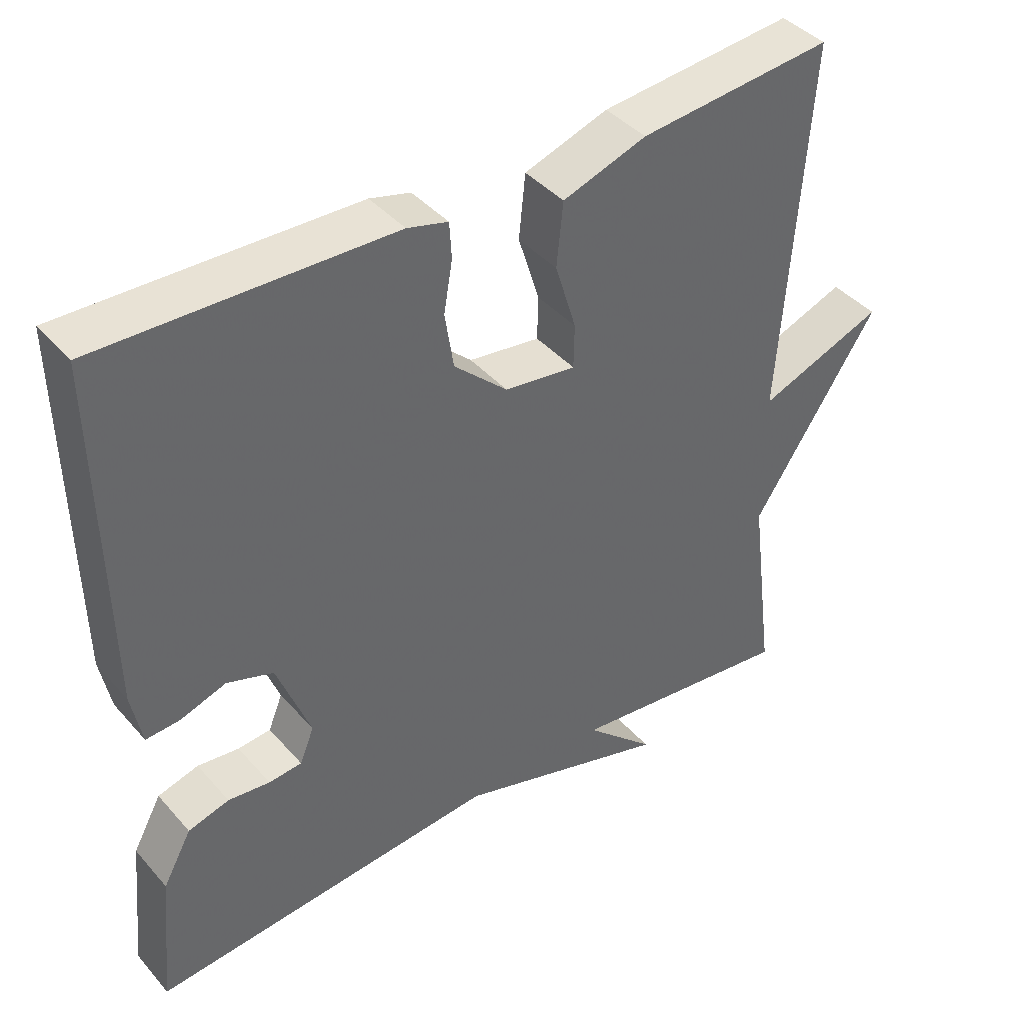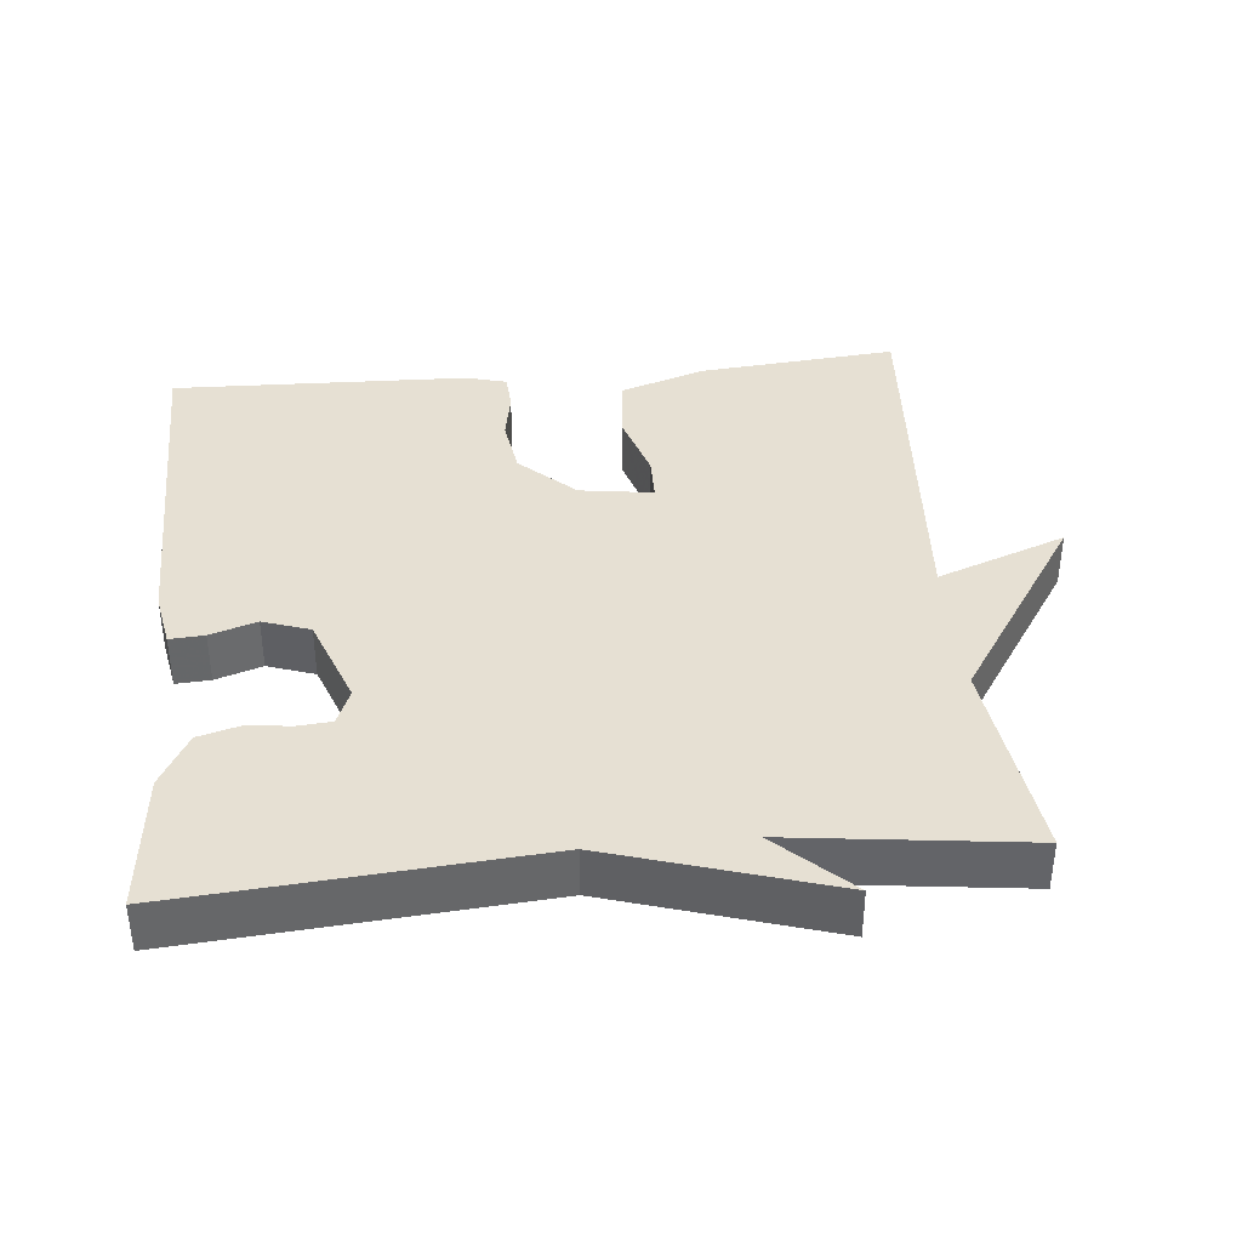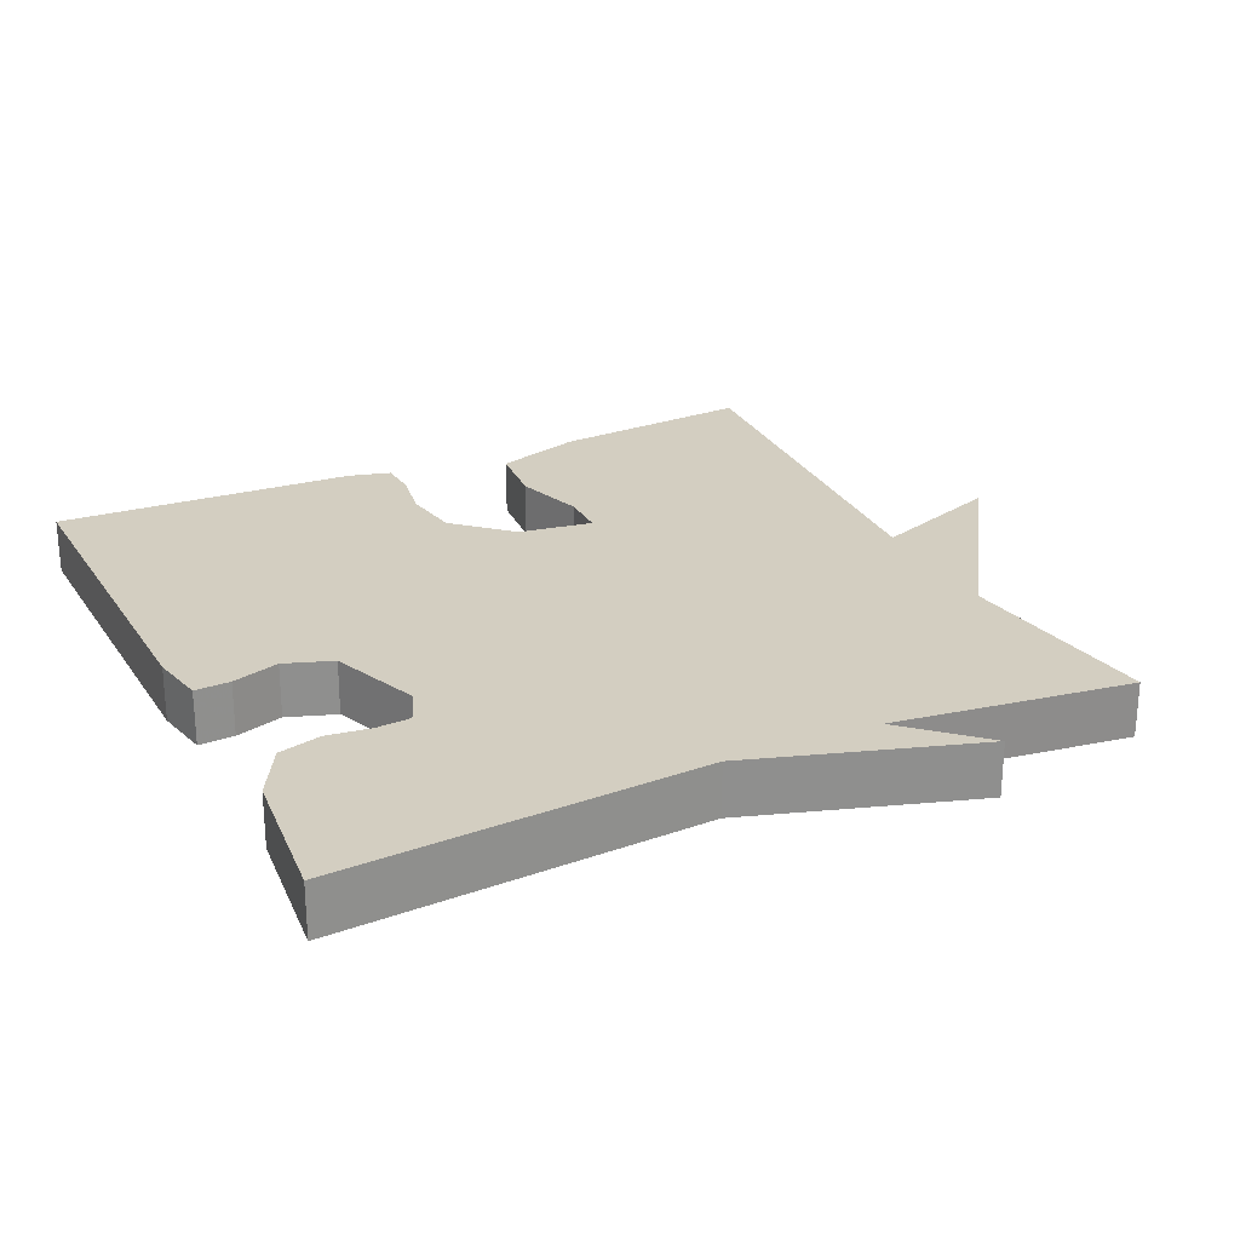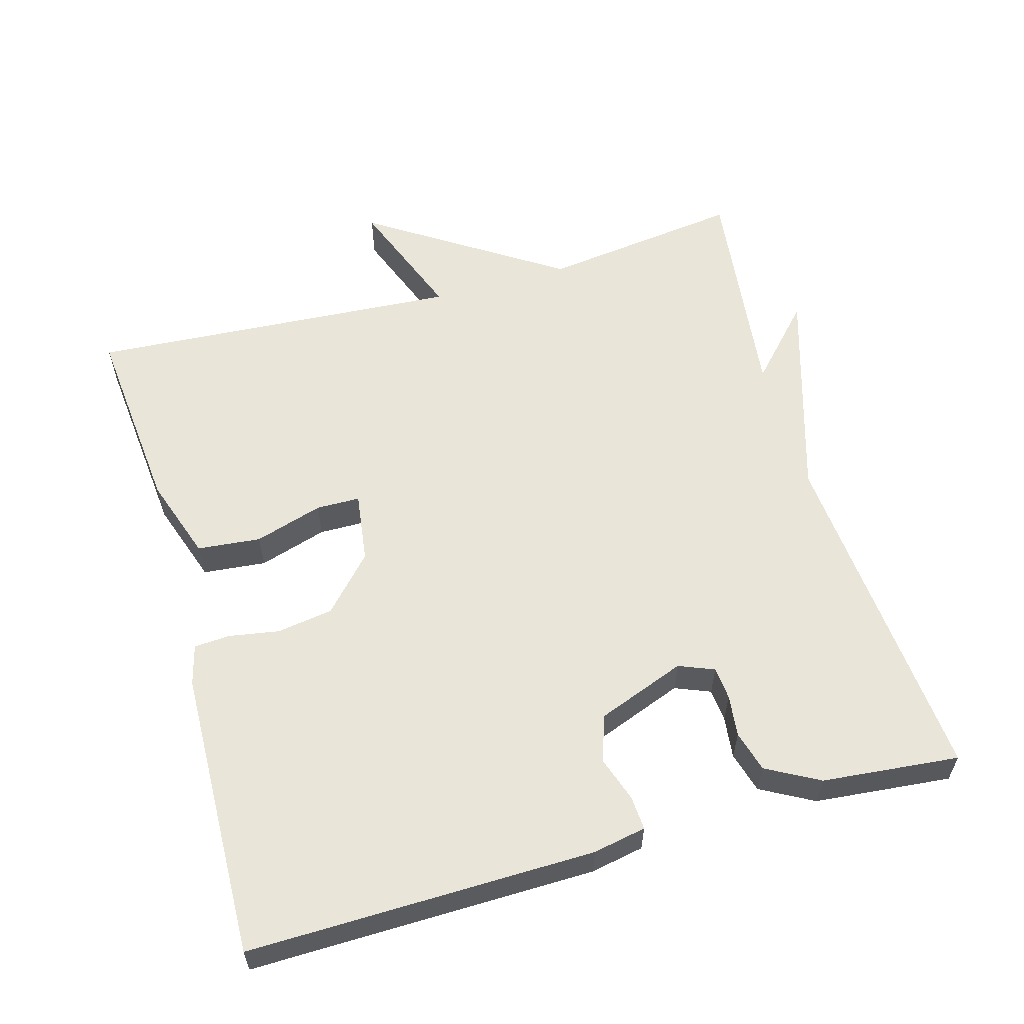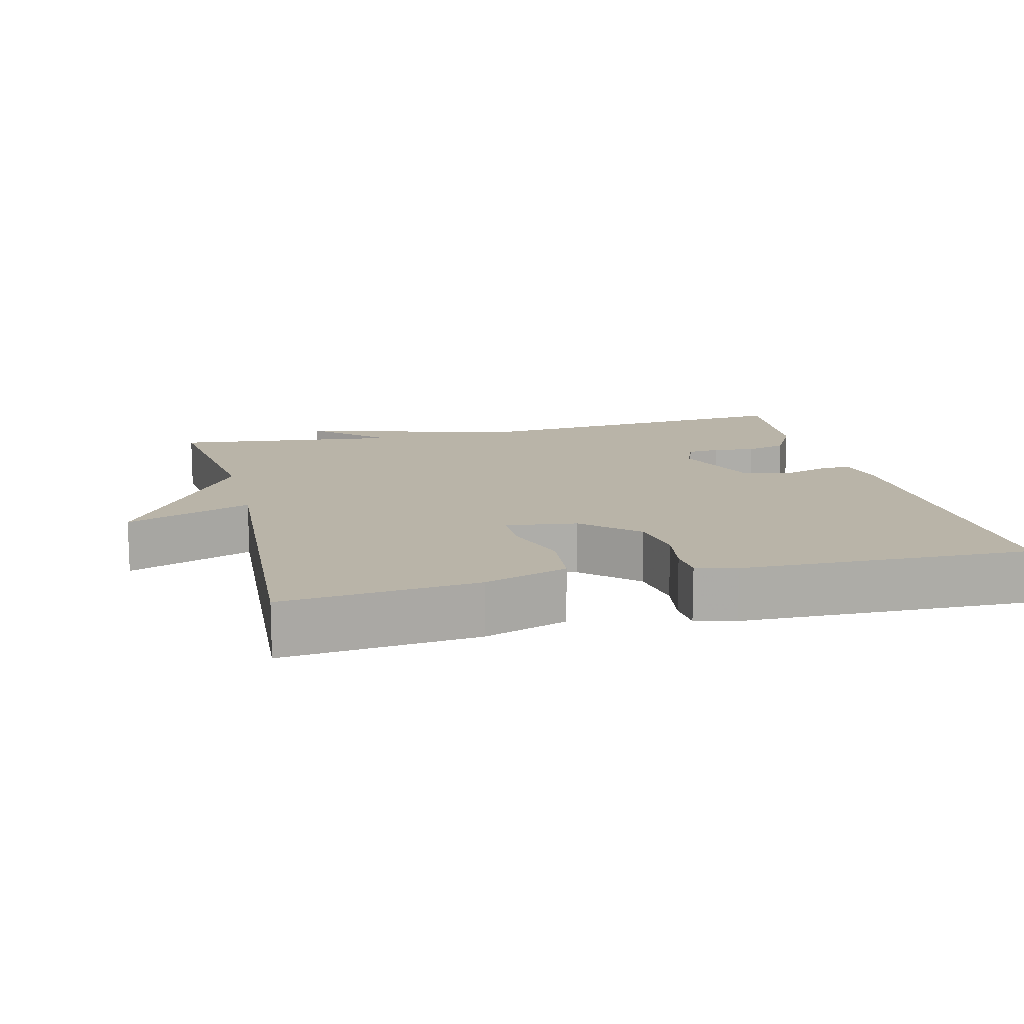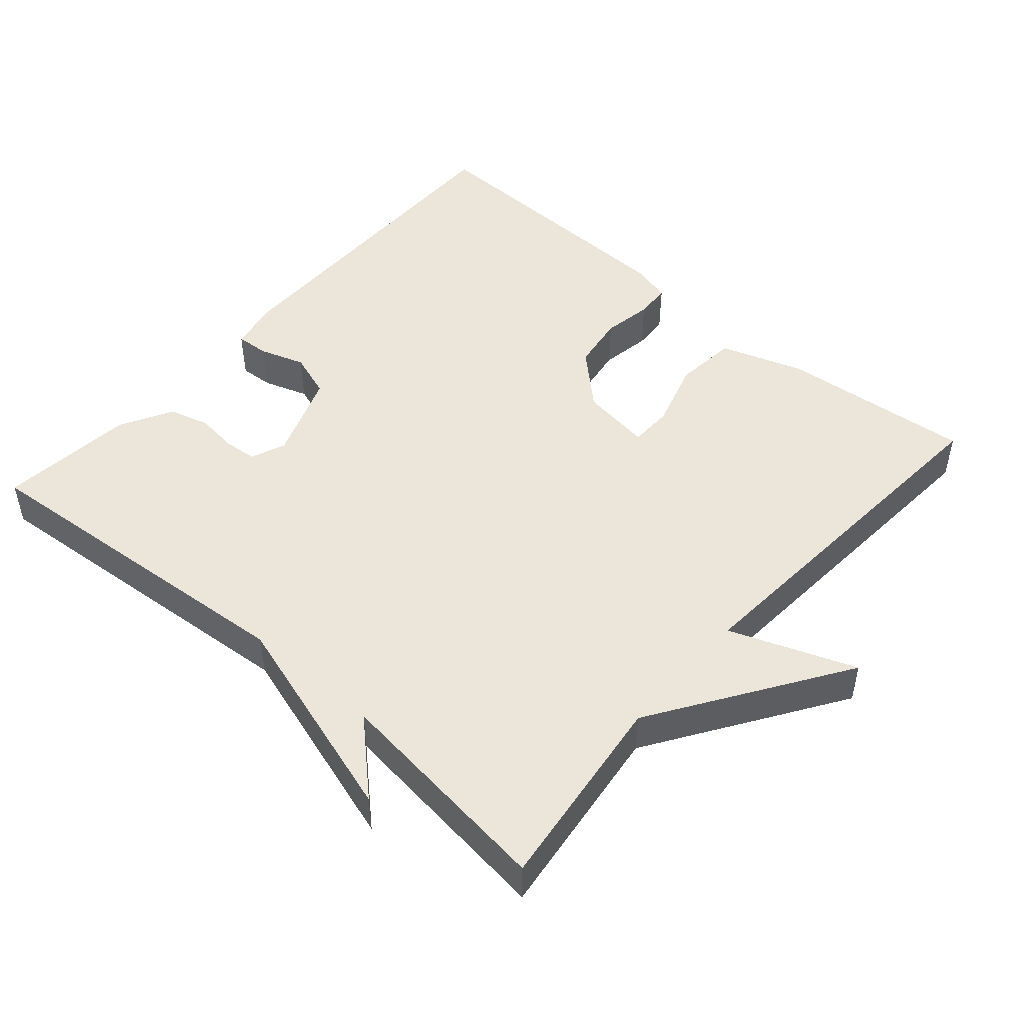
<metadata>
{"format":"obj","ext":"obj","renderer":"f3d","projection":"perspective","resolution":1024,"background":"white","views":[{"elev":41.4,"azim":142.8,"up":"+Z"},{"elev":38.5,"azim":174.6,"up":"+Y"},{"elev":25.2,"azim":154.4,"up":"+Y"},{"elev":58.5,"azim":74.0,"up":"+Y"},{"elev":13.3,"azim":-14.2,"up":"+Y"},{"elev":48.0,"azim":-138.9,"up":"+Y"}]}
</metadata>
<code>
v -0.5 0.07 0.5
v -0.231 0.07 0.475
v -0.115 0.07 0.436
v -0.106 0.07 0.348
v -0.135 0.07 0.253
v -0.134 0.07 0.192
v -0.035 0.07 0.206
v 0.039 0.07 0.275
v 0.051 0.07 0.353
v 0.039 0.07 0.423
v 0.042 0.07 0.473
v 0.098 0.07 0.488
v 0.5 0.07 0.5
v 0.494 0.07 0.02
v 0.48 0.07 -0.054
v 0.433 0.07 -0.051
v 0.37 0.07 -0.03
v 0.306 0.07 -0.052
v 0.26 0.07 -0.175
v 0.28 0.07 -0.224
v 0.326 0.07 -0.228
v 0.384 0.07 -0.221
v 0.441 0.07 -0.237
v 0.481 0.07 -0.31
v 0.5 0.07 -0.5
v 0.017 0.07 -0.461
v -0.281 0.07 -0.553
v -0.183 0.07 -0.461
v -0.5 0.07 -0.5
v -0.464 0.07 -0.22
v -0.639 0.07 0.046
v -0.464 0.07 -0.02
v -0.5 0 0.5
v -0.231 0 0.475
v -0.115 0 0.436
v -0.106 0 0.348
v -0.135 0 0.253
v -0.134 0 0.192
v -0.035 0 0.206
v 0.039 0 0.275
v 0.051 0 0.353
v 0.039 0 0.423
v 0.042 0 0.473
v 0.098 0 0.488
v 0.5 0 0.5
v 0.494 0 0.02
v 0.48 0 -0.054
v 0.433 0 -0.051
v 0.37 0 -0.03
v 0.306 0 -0.052
v 0.26 0 -0.175
v 0.28 0 -0.224
v 0.326 0 -0.228
v 0.384 0 -0.221
v 0.441 0 -0.237
v 0.481 0 -0.31
v 0.5 0 -0.5
v 0.017 0 -0.461
v -0.281 0 -0.553
v -0.183 0 -0.461
v -0.5 0 -0.5
v -0.464 0 -0.22
v -0.639 0 0.046
v -0.464 0 -0.02
f 30 31 32
f 28 29 30
f 28 30 32
f 26 27 28
f 32 1 2
f 28 32 2
f 26 28 2
f 24 25 26
f 23 24 26
f 22 23 26
f 21 22 26
f 20 21 26
f 19 20 26
f 18 19 26
f 15 16 17
f 14 15 17
f 13 14 17
f 12 13 17
f 11 12 17
f 10 11 17
f 9 10 17
f 8 9 17 18
f 7 8 18 26
f 2 3 4 5
f 2 5 6
f 26 2 6
f 6 7 26
f 64 63 62
f 62 61 60
f 64 62 60
f 60 59 58
f 34 33 64
f 34 64 60
f 34 60 58
f 58 57 56
f 58 56 55
f 58 55 54
f 58 54 53
f 58 53 52
f 58 52 51
f 58 51 50
f 49 48 47
f 49 47 46
f 49 46 45
f 49 45 44
f 49 44 43
f 49 43 42
f 49 42 41
f 50 49 41 40
f 58 50 40 39
f 37 36 35 34
f 38 37 34
f 38 34 58
f 58 39 38
f 1 33 34 2
f 2 34 35 3
f 3 35 36 4
f 4 36 37 5
f 5 37 38 6
f 6 38 39 7
f 7 39 40 8
f 8 40 41 9
f 9 41 42 10
f 10 42 43 11
f 11 43 44 12
f 12 44 45 13
f 13 45 46 14
f 14 46 47 15
f 15 47 48 16
f 16 48 49 17
f 17 49 50 18
f 18 50 51 19
f 19 51 52 20
f 20 52 53 21
f 21 53 54 22
f 22 54 55 23
f 23 55 56 24
f 24 56 57 25
f 25 57 58 26
f 26 58 59 27
f 27 59 60 28
f 28 60 61 29
f 29 61 62 30
f 30 62 63 31
f 31 63 64 32
f 32 64 33 1

</code>
